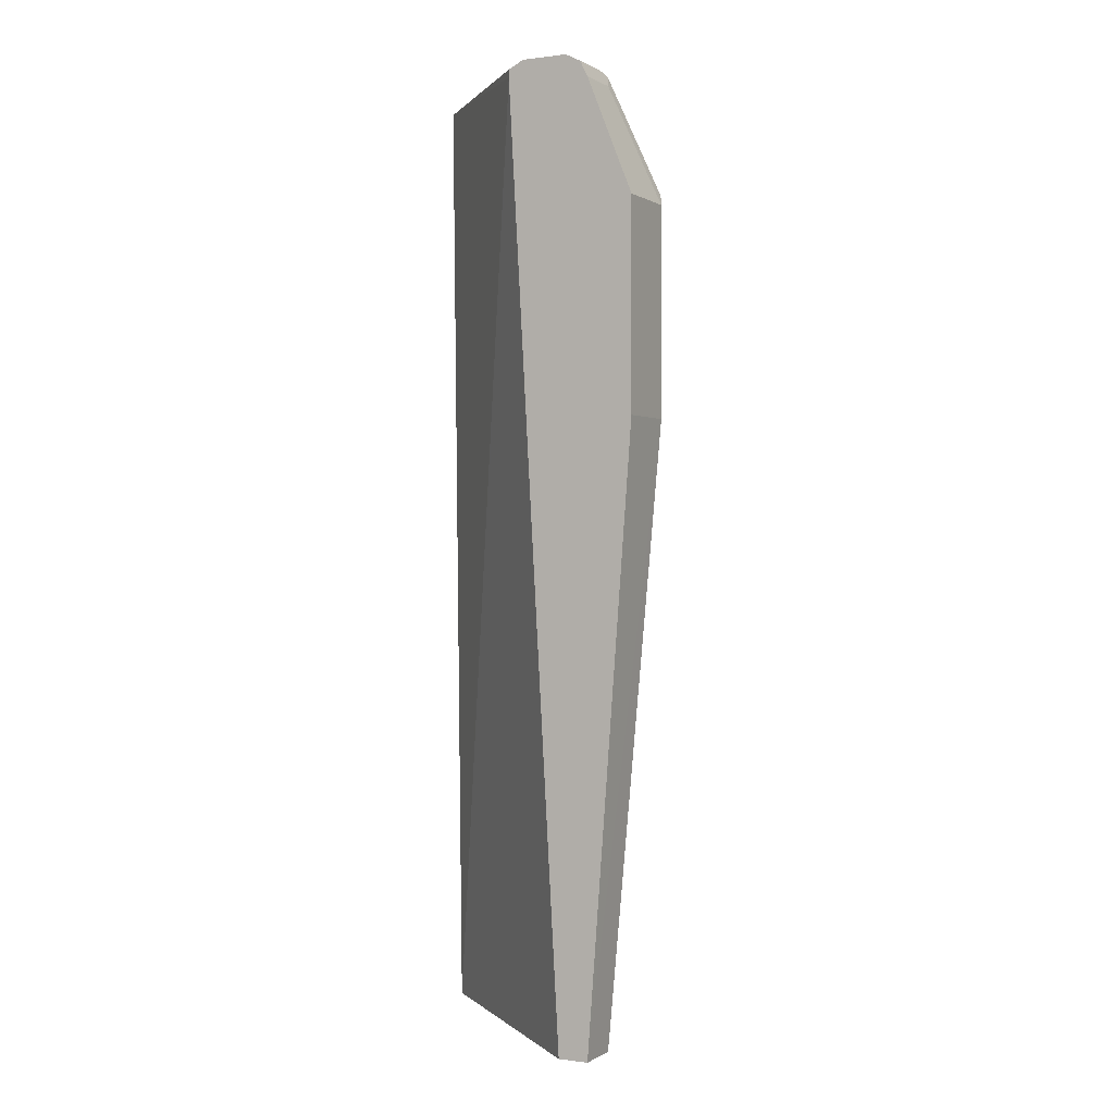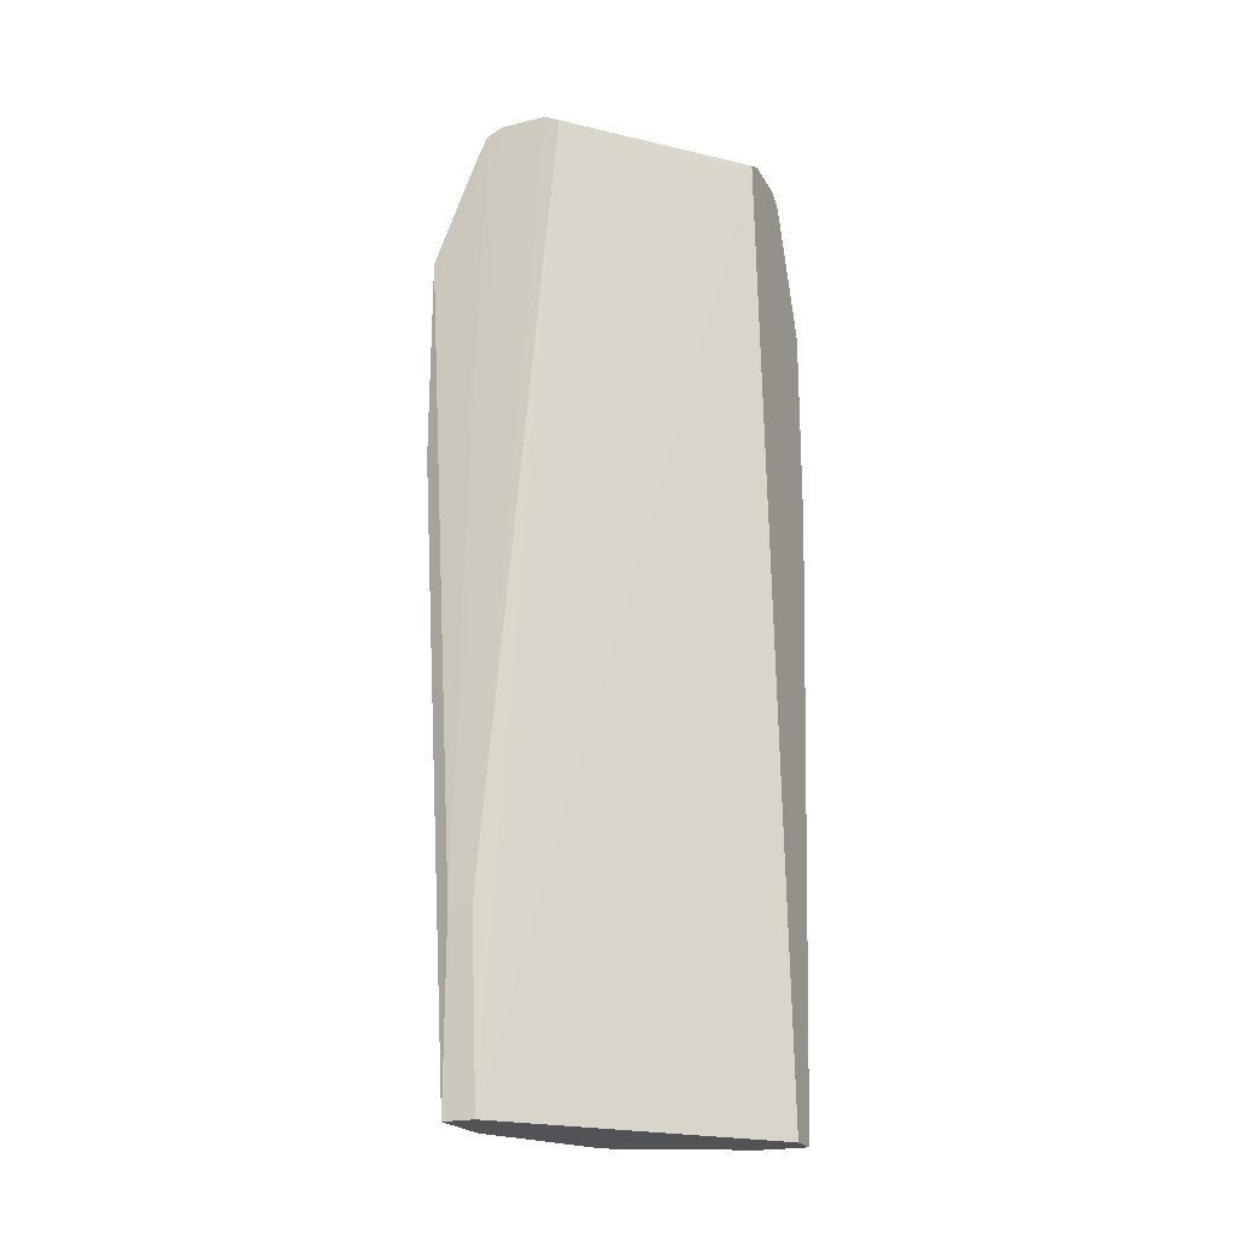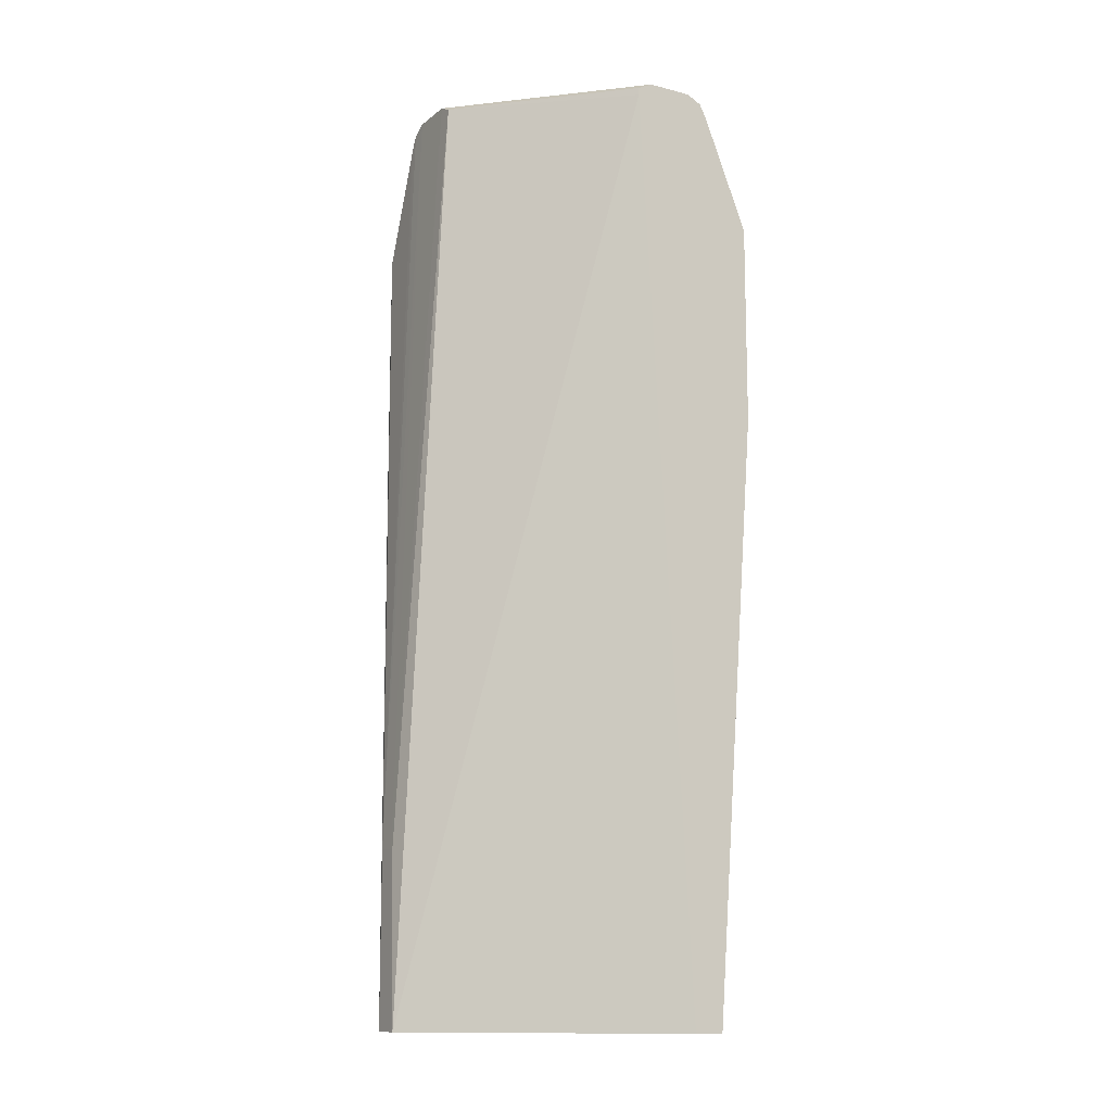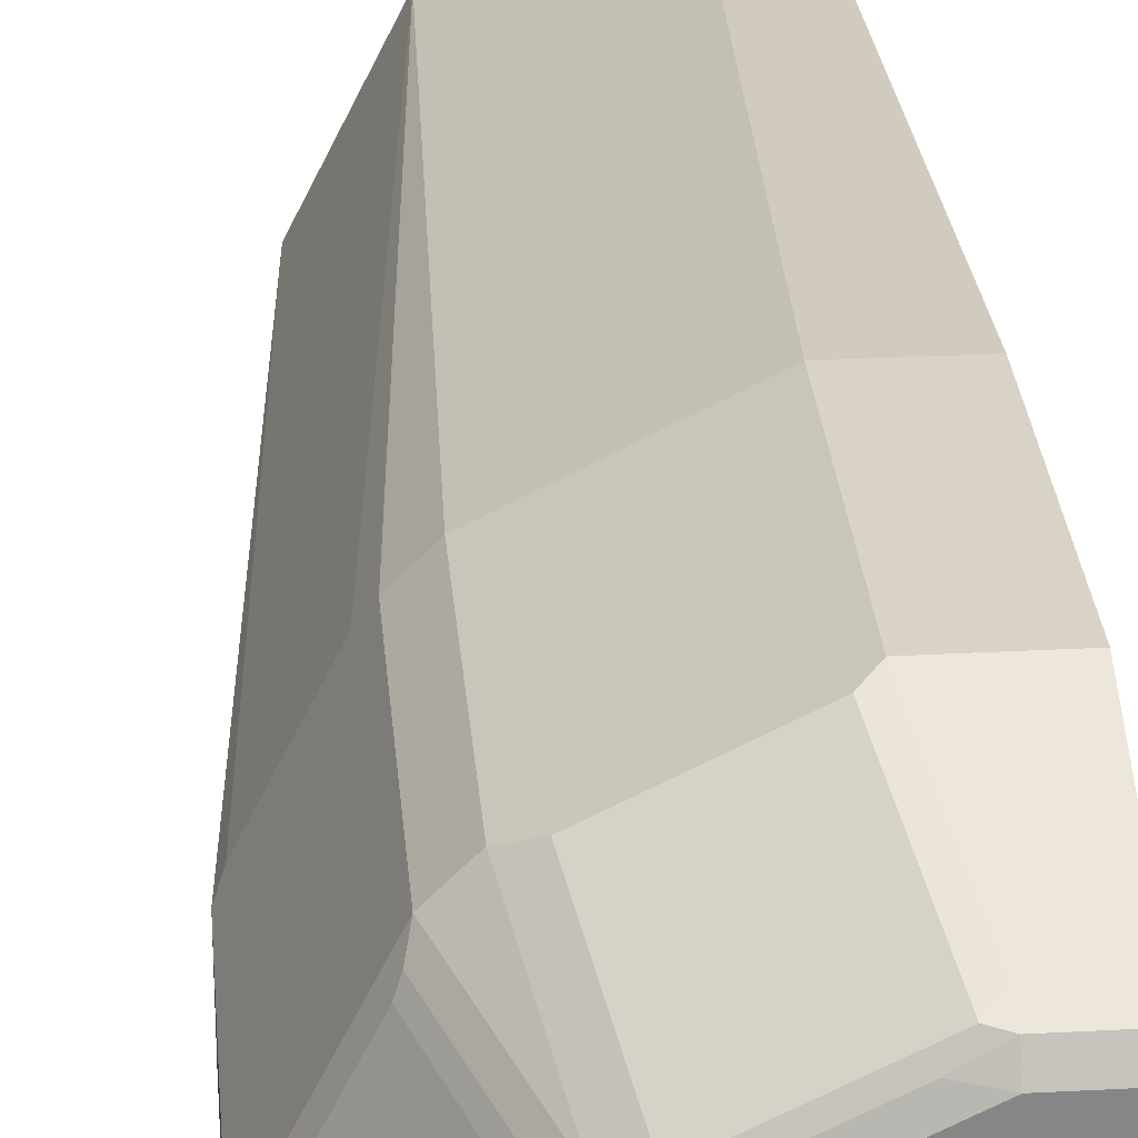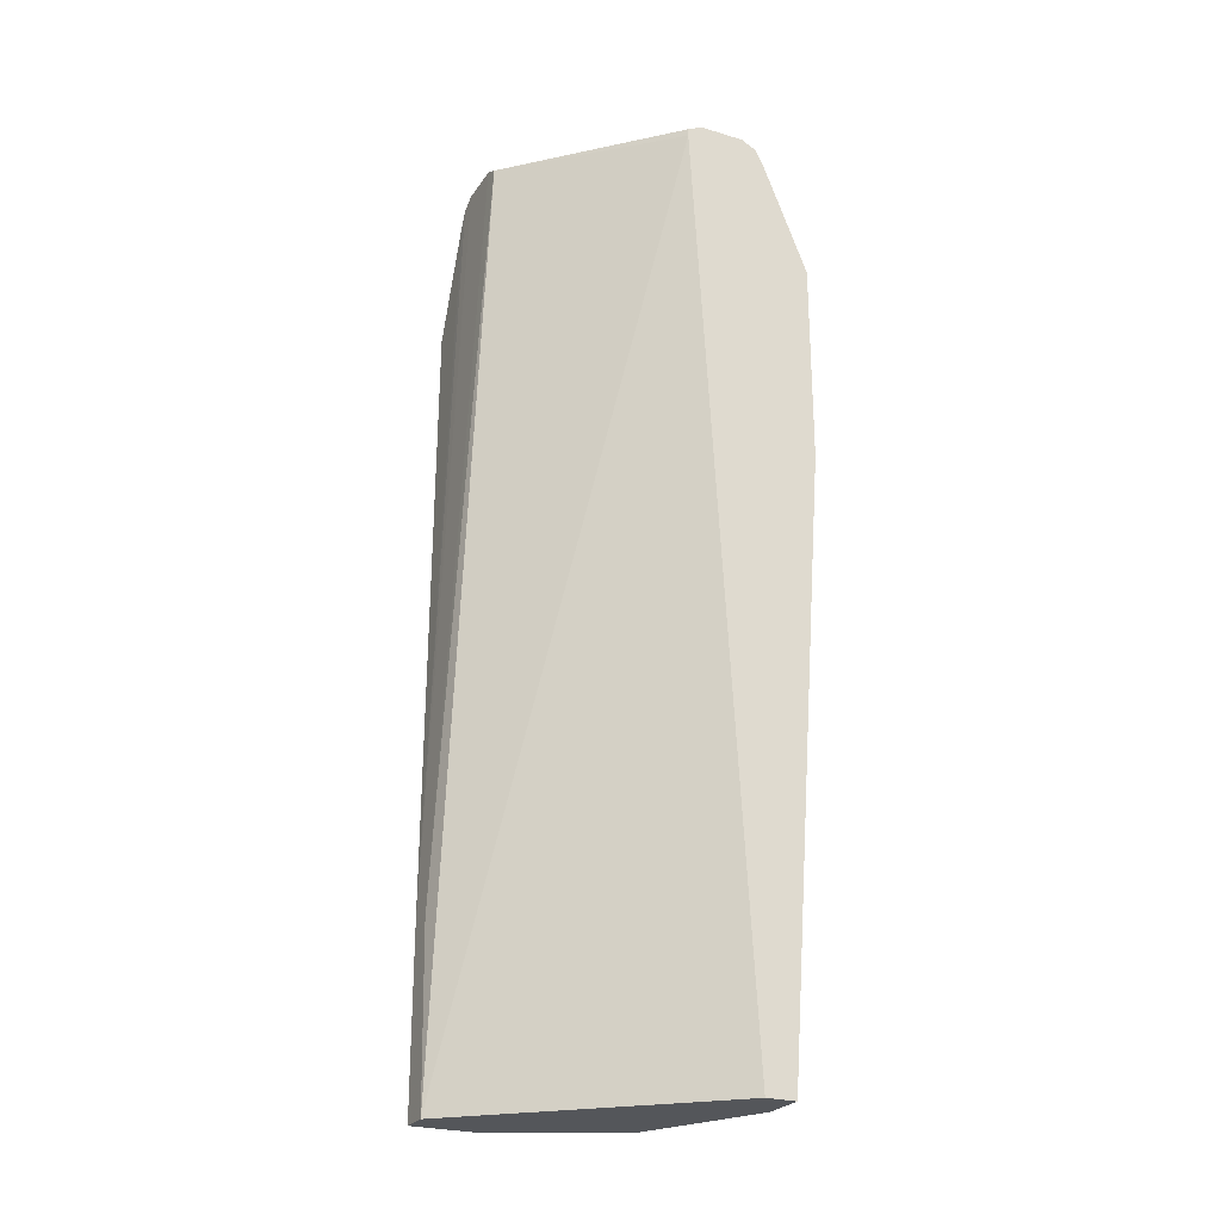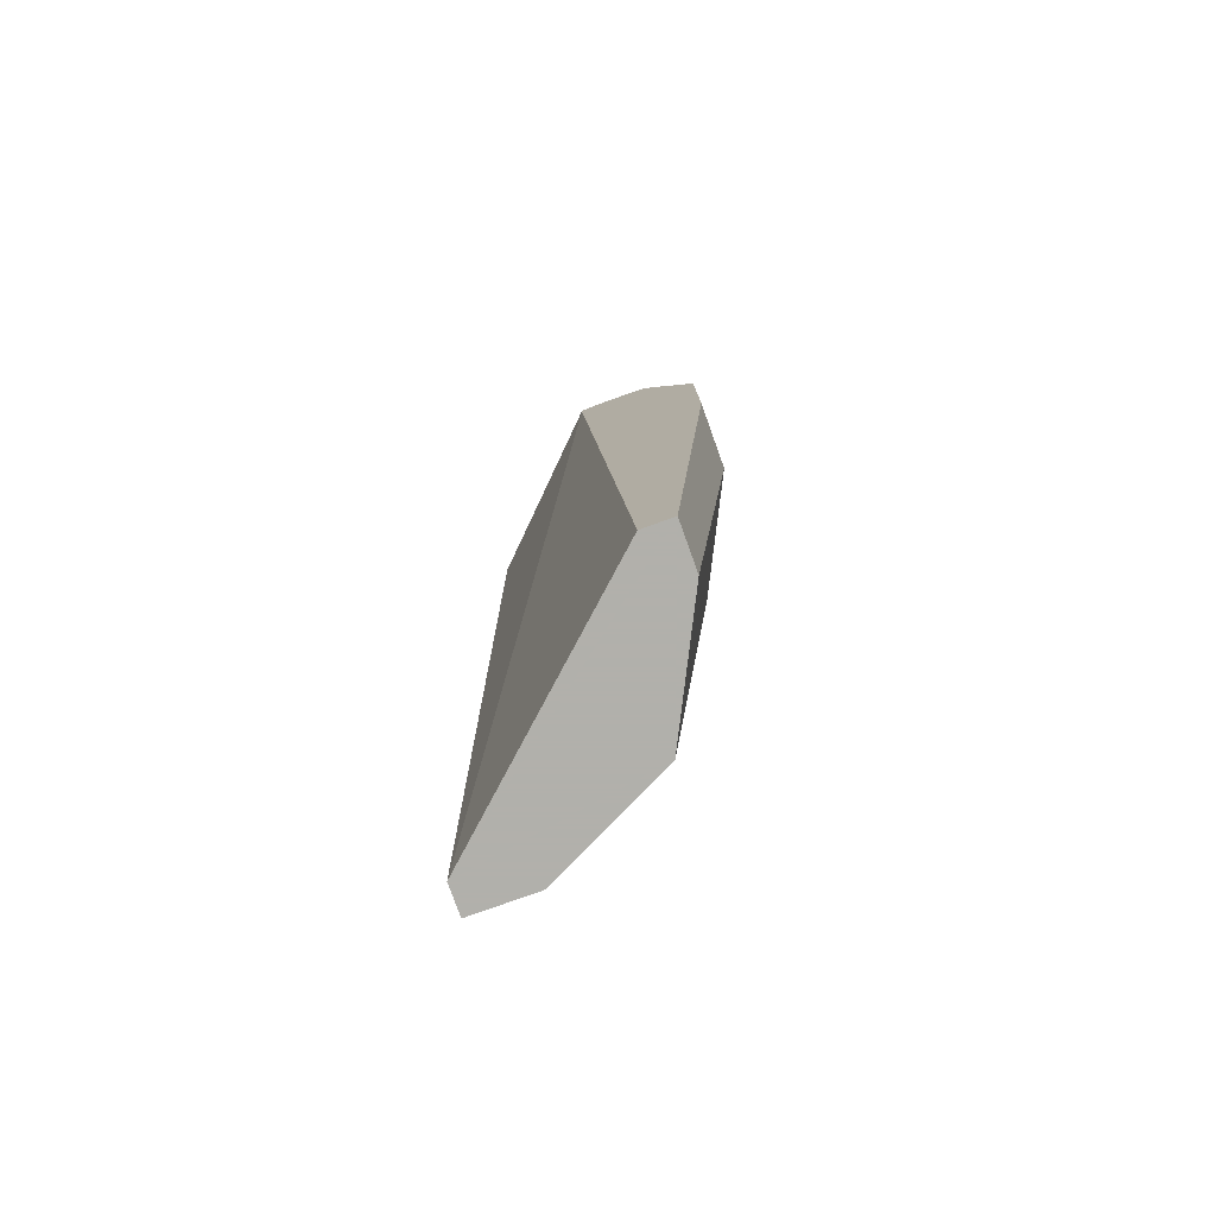
<metadata>
{"format":"obj","ext":"obj","renderer":"f3d","projection":"perspective","resolution":1024,"background":"white","views":[{"elev":0.2,"azim":-63.1,"up":"+Y"},{"elev":-21.9,"azim":-157.3,"up":"+Y"},{"elev":-12.5,"azim":-120.6,"up":"+Y"},{"elev":28.1,"azim":175.3,"up":"+Z"},{"elev":-25.2,"azim":-116.1,"up":"+Y"},{"elev":-78.5,"azim":-70.2,"up":"+Y"}]}
</metadata>
<code>
v 0.000119 0.5167 0.08904
v 2.62e-06 0.79 0.1231
v 2.62e-06 0.9371 0.06497
v 2.62e-06 0.8823 0.1231
v 0.03078 0.79 0.1231
v 0.000119 0.5167 0.1026
v 0.08904 0.5167 -0.009093
v 0.06497 0.9404 -6.602e-05
v 0.09234 0.5959 -0.009093
v 0.09359 0.5959 -0.009093
v 0.07182 0.9439 -6.602e-05
v 2.62e-06 0.9405 0.06497
v 2.62e-06 0.9405 0.09917
v 2.62e-06 0.9439 0.09233
v 2.62e-06 0.9439 0.07182
v 0.06156 0.9439 0.07182
v 0.02053 0.9439 0.09233
v 0.07182 0.9413 0.0731
v 0.03078 0.9413 0.09361
v 0.02566 0.9388 0.1
v 0.02053 0.9405 0.09917
v 2.62e-06 0.9336 0.1026
v 0.02053 0.9336 0.1026
v 0.03078 0.8823 0.1231
v 0.03592 0.8875 0.1206
v 0.06668 0.9388 0.07951
v 0.07524 0.9336 0.07523
v 0.07694 0.9388 0.06925
v 0.09575 0.8823 0.08549
v 0.08549 0.8823 0.09576
v 0.07694 0.8875 0.1
v 0.05131 0.8823 0.1129
v 0.08549 0.79 0.09576
v 0.09575 0.79 0.08549
v 0.1026 0.8823 0.07182
v 0.09746 0.8875 0.07951
v 0.09917 0.8892 0.07523
v 0.07865 0.9405 0.06497
v 0.07182 0.9439 0.06156
v 0.09233 0.9439 0.02053
v 0.08892 0.9405 0.04447
v 0.09917 0.9405 0.02394
v 0.09917 0.9405 -6.602e-05
v 0.1026 0.9336 -6.602e-05
v 0.1026 0.9336 0.02053
v 0.1231 0.8823 0.03078
v 0.1197 0.8892 0.03421
v 0.1206 0.7849 0.03592
v 0.1231 0.79 0.03078
v 0.1026 0.5167 0.02053
v 0.1 0.7849 0.07694
v 0.07523 0.5167 0.07523
v 0.02052 0.5167 0.1026
v 0.1026 0.5167 -0.009093
v 0.1231 0.79 -6.602e-05
v 0.1026 0.5958 -0.009093
v 0.09233 0.9439 -6.602e-05
v 0.1231 0.8823 -6.602e-05
f 37 36 47
f 51 34 52
f 51 52 50
f 48 50 49
f 51 48 35
f 48 49 46
f 48 46 35
f 47 35 46
f 47 36 35
f 51 35 34
f 51 50 48
f 42 44 43
f 41 37 47
f 42 41 47
f 42 47 46
f 45 42 46
f 45 46 44
f 45 44 42
f 42 43 40
f 42 40 41
f 41 40 39
f 39 40 16
f 33 52 34
f 18 39 16
f 41 38 37
f 33 53 52
f 56 44 58
f 32 5 33
f 18 38 39
f 40 11 16
f 10 11 57
f 57 11 40
f 57 40 43
f 49 50 55
f 49 55 46
f 44 46 58
f 58 46 55
f 56 58 55
f 56 43 44
f 56 57 43
f 56 10 57
f 56 7 10
f 54 7 56
f 54 56 55
f 54 55 50
f 54 50 7
f 50 52 7
f 52 6 7
f 53 6 52
f 53 5 6
f 24 4 5
f 32 25 24
f 32 24 5
f 33 5 53
f 28 38 18
f 41 39 38
f 28 36 37
f 19 20 18
f 19 18 17
f 17 18 16
f 17 16 14
f 14 16 11
f 15 14 11
f 15 11 12
f 15 12 14
f 14 12 13
f 13 12 4
f 3 4 12
f 8 3 12
f 8 12 11
f 9 8 11
f 9 11 10
f 9 10 7
f 9 7 8
f 8 7 3
f 3 7 1
f 1 7 6
f 2 1 6
f 2 6 5
f 2 5 4
f 2 4 3
f 28 37 38
f 19 21 20
f 19 17 21
f 2 3 1
f 14 13 21
f 17 14 21
f 29 35 36
f 29 34 35
f 29 30 34
f 30 33 34
f 30 32 33
f 30 25 32
f 31 26 25
f 31 25 30
f 31 30 26
f 27 26 30
f 27 30 29
f 28 29 36
f 27 28 18
f 27 18 26
f 20 26 18
f 20 25 26
f 20 24 25
f 20 23 24
f 23 4 24
f 22 13 4
f 22 4 23
f 22 23 20
f 22 20 13
f 20 21 13
f 27 29 28

</code>
